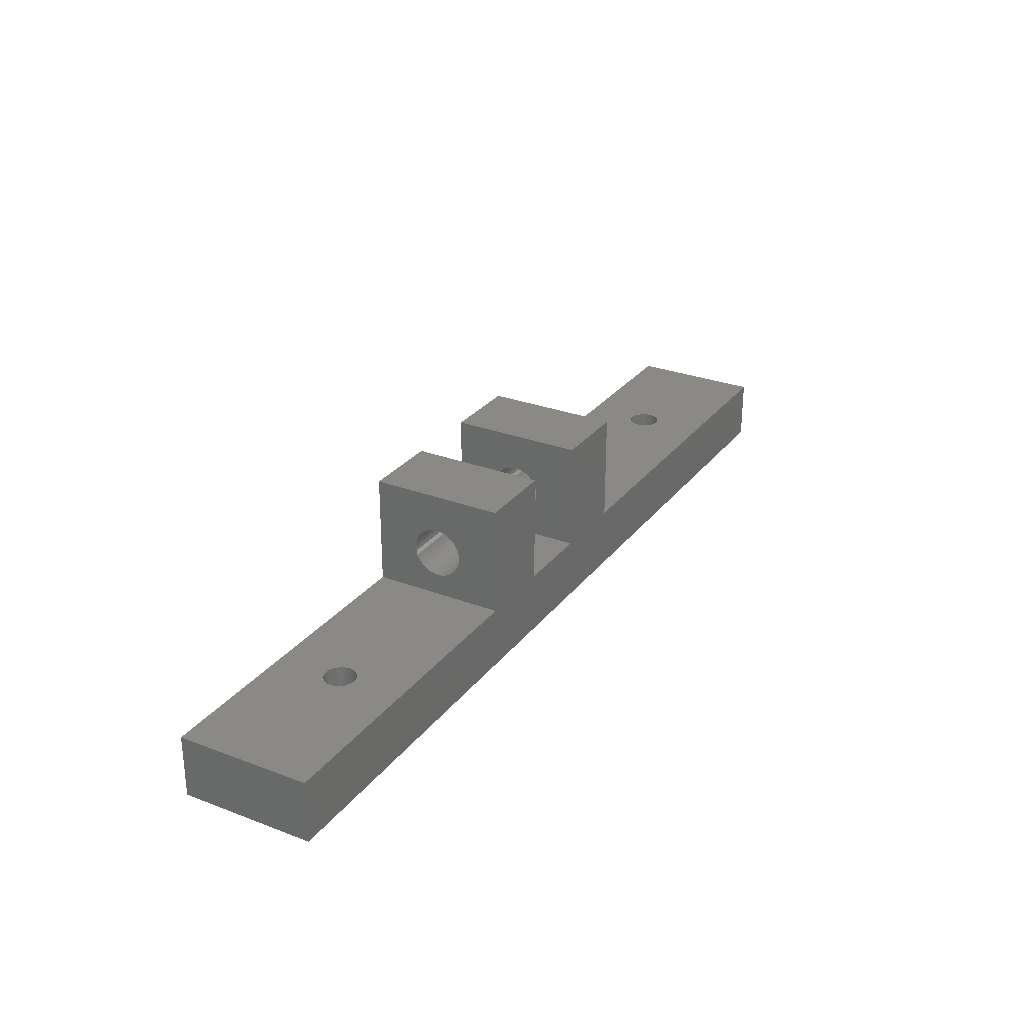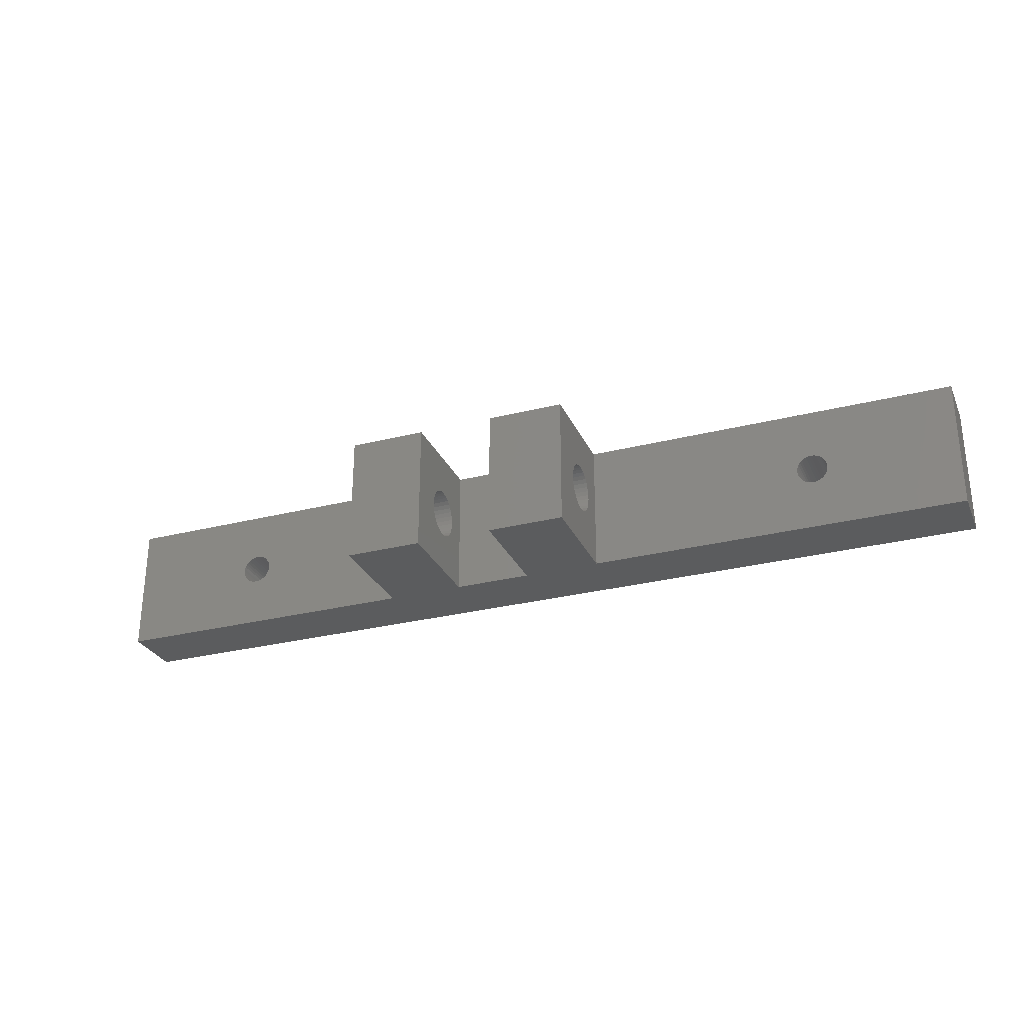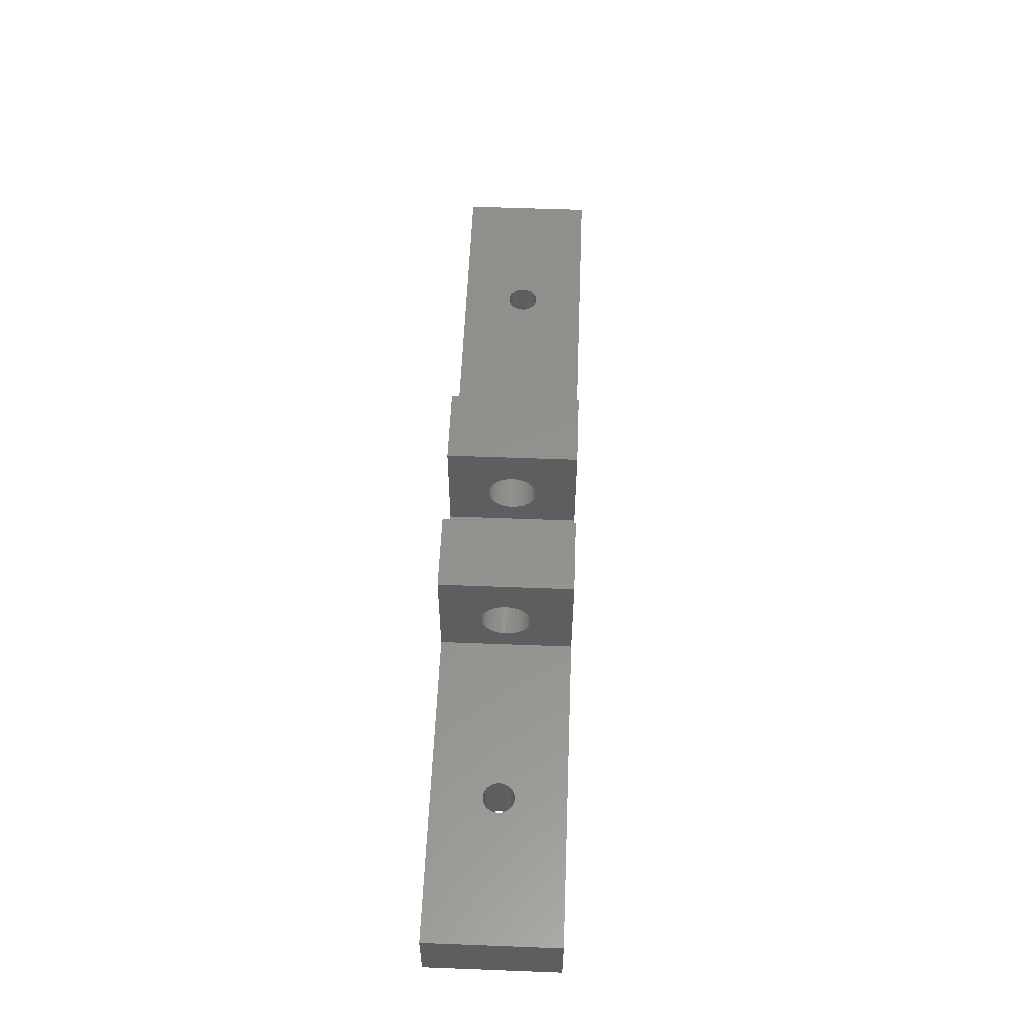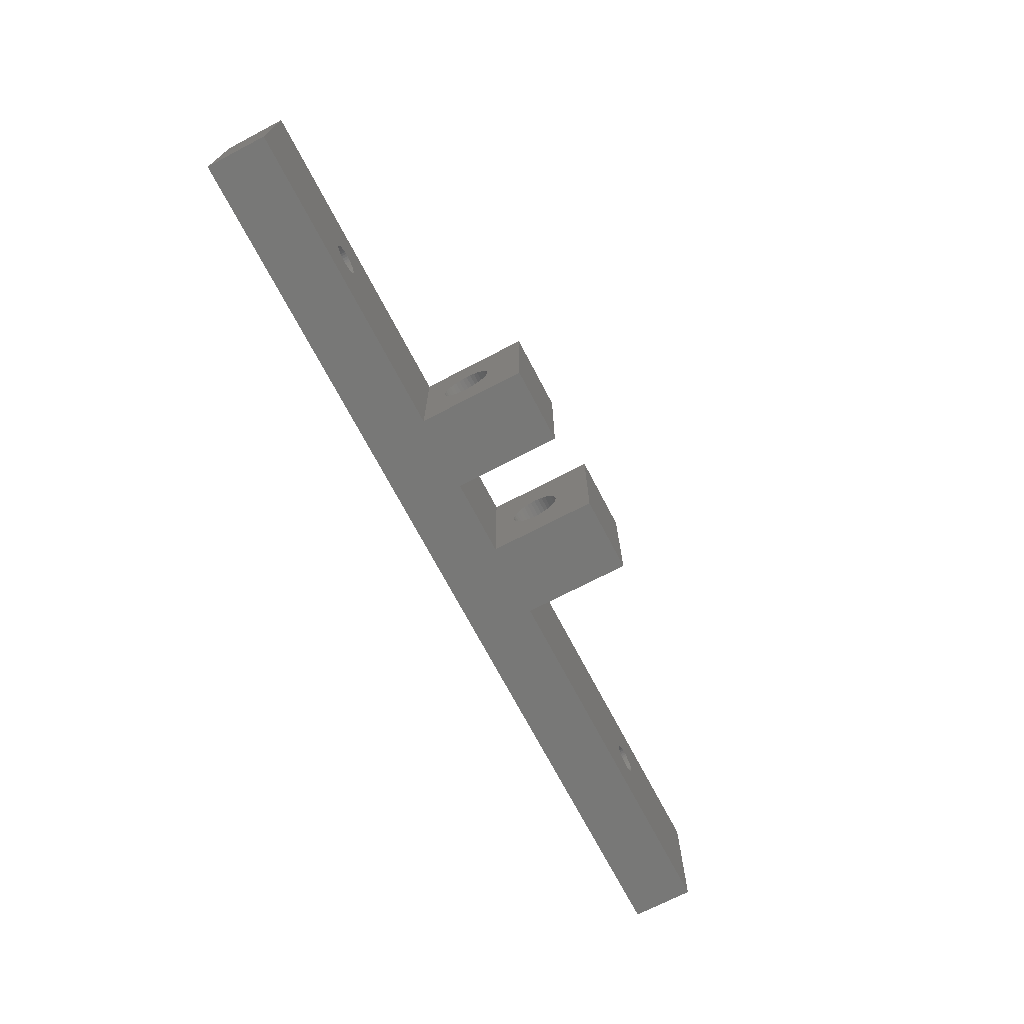
<metadata>
{"format":"stl","ext":"stl","renderer":"f3d","projection":"perspective","resolution":1024,"background":"white","views":[{"elev":28.3,"azim":-60.2,"up":"+Z"},{"elev":-28.6,"azim":20.9,"up":"+Y"},{"elev":55.2,"azim":-87.7,"up":"+Z"},{"elev":-70.7,"azim":-62.4,"up":"+Y"}]}
</metadata>
<code>
# stl→obj: 312 verts, 636 faces
v 0 0 0
v 0 8.5 4
v 0 8.5 0
v 0 0 4
v 25.5 8.5 4
v 30.5 0 4
v 30.5 8.5 4
v 25.5 0 4
v 60 8.5 4
v 51.5 4.25 4
v 60 0 4
v 51.48 4.424 4
v 51.44 4.592 4
v 51.37 4.75 4
v 51.27 4.893 4
v 51.14 5.016 4
v 51 5.116 4
v 50.84 5.19 4
v 50.67 5.235 4
v 50.5 5.25 4
v 50.33 5.235 4
v 35.5 8.5 4
v 49.52 4.424 4
v 49.5 4.25 4
v 49.56 4.592 4
v 49.63 4.75 4
v 49.73 4.893 4
v 49.86 5.016 4
v 50 5.116 4
v 50.16 5.19 4
v 51.48 4.076 4
v 51.44 3.908 4
v 51.37 3.75 4
v 51.27 3.607 4
v 51.14 3.484 4
v 51 3.384 4
v 50.84 3.31 4
v 50.67 3.265 4
v 50.5 3.25 4
v 50.33 3.265 4
v 35.5 0 4
v 50.16 3.31 4
v 49.52 4.076 4
v 49.56 3.908 4
v 49.63 3.75 4
v 49.73 3.607 4
v 49.86 3.484 4
v 50 3.384 4
v 20.5 8.5 4
v 10.5 4.25 4
v 20.5 0 4
v 10.48 4.424 4
v 10.44 4.592 4
v 10.37 4.75 4
v 10.27 4.893 4
v 10.14 5.016 4
v 10 5.116 4
v 9.842 5.19 4
v 9.674 5.235 4
v 9.5 5.25 4
v 9.326 5.235 4
v 8.515 4.424 4
v 8.5 4.25 4
v 8.56 4.592 4
v 8.634 4.75 4
v 8.734 4.893 4
v 8.857 5.016 4
v 9 5.116 4
v 9.158 5.19 4
v 10.48 4.076 4
v 10.44 3.908 4
v 10.37 3.75 4
v 10.27 3.607 4
v 10.14 3.484 4
v 10 3.384 4
v 9.842 3.31 4
v 9.674 3.265 4
v 9.5 3.25 4
v 9.326 3.265 4
v 9.158 3.31 4
v 8.515 4.076 4
v 8.56 3.908 4
v 8.634 3.75 4
v 8.734 3.607 4
v 8.857 3.484 4
v 9 3.384 4
v 60 8.5 0
v 60 0 0
v 30.5 8.5 11
v 35.5 8.5 11
v 20.5 8.5 11
v 25.5 8.5 11
v 51.5 4.25 0
v 51.48 4.076 0
v 51.44 3.908 0
v 51.37 3.75 0
v 51.27 3.607 0
v 51.14 3.484 0
v 51 3.384 0
v 50.84 3.31 0
v 50.67 3.265 0
v 50.5 3.25 0
v 50.33 3.265 0
v 50.16 3.31 0
v 49.52 4.076 0
v 10.5 4.25 0
v 49.5 4.25 0
v 10.48 4.076 0
v 49.56 3.908 0
v 10.44 3.908 0
v 49.63 3.75 0
v 10.37 3.75 0
v 49.73 3.607 0
v 10.27 3.607 0
v 49.86 3.484 0
v 10.14 3.484 0
v 50 3.384 0
v 10 3.384 0
v 9.842 3.31 0
v 9.674 3.265 0
v 8.515 4.076 0
v 8.5 4.25 0
v 8.56 3.908 0
v 8.634 3.75 0
v 8.734 3.607 0
v 8.857 3.484 0
v 9 3.384 0
v 9.158 3.31 0
v 9.326 3.265 0
v 9.5 3.25 0
v 51.48 4.424 0
v 51.44 4.592 0
v 51.37 4.75 0
v 51.27 4.893 0
v 51.14 5.016 0
v 51 5.116 0
v 50.84 5.19 0
v 50.67 5.235 0
v 50.5 5.25 0
v 50.33 5.235 0
v 50.16 5.19 0
v 49.52 4.424 0
v 10.48 4.424 0
v 49.56 4.592 0
v 10.44 4.592 0
v 49.63 4.75 0
v 10.37 4.75 0
v 49.73 4.893 0
v 10.27 4.893 0
v 49.86 5.016 0
v 10.14 5.016 0
v 50 5.116 0
v 10 5.116 0
v 9.842 5.19 0
v 9.674 5.235 0
v 9.5 5.25 0
v 8.515 4.424 0
v 8.56 4.592 0
v 8.634 4.75 0
v 8.734 4.893 0
v 8.857 5.016 0
v 9.326 5.235 0
v 9.158 5.19 0
v 9 5.116 0
v 25.5 0 11
v 20.5 0 11
v 35.5 0 11
v 30.5 0 11
v 20.5 5.826 7.278
v 20.5 5.85 7
v 20.5 5.826 6.722
v 20.5 5.754 6.453
v 20.5 5.636 6.2
v 20.5 5.476 5.972
v 20.5 5.278 5.774
v 20.5 5.05 5.614
v 20.5 4.797 5.496
v 20.5 4.528 5.424
v 20.5 4.25 5.4
v 20.5 3.972 5.424
v 20.5 2.674 6.722
v 20.5 2.65 7
v 20.5 2.746 6.453
v 20.5 2.864 6.2
v 20.5 3.024 5.972
v 20.5 3.222 5.774
v 20.5 3.45 5.614
v 20.5 3.703 5.496
v 20.5 5.754 7.547
v 20.5 5.636 7.8
v 20.5 5.476 8.028
v 20.5 5.278 8.226
v 20.5 5.05 8.386
v 20.5 4.797 8.504
v 20.5 4.528 8.576
v 20.5 4.25 8.6
v 20.5 3.972 8.576
v 20.5 3.703 8.504
v 20.5 3.45 8.386
v 20.5 2.674 7.278
v 20.5 2.746 7.547
v 20.5 2.864 7.8
v 20.5 3.222 8.226
v 20.5 3.024 8.028
v 25.5 5.826 7.278
v 25.5 5.85 7
v 25.5 5.754 7.547
v 25.5 5.636 7.8
v 25.5 5.476 8.028
v 25.5 5.278 8.226
v 25.5 5.05 8.386
v 25.5 4.797 8.504
v 25.5 4.528 8.576
v 25.5 4.25 8.6
v 25.5 3.972 8.576
v 25.5 3.703 8.504
v 25.5 2.674 7.278
v 25.5 2.746 7.547
v 25.5 2.864 7.8
v 25.5 3.024 8.028
v 25.5 3.222 8.226
v 25.5 3.45 8.386
v 25.5 5.826 6.722
v 25.5 5.754 6.453
v 25.5 5.636 6.2
v 25.5 5.476 5.972
v 25.5 5.278 5.774
v 25.5 5.05 5.614
v 25.5 4.797 5.496
v 25.5 4.528 5.424
v 25.5 4.25 5.4
v 25.5 3.972 5.424
v 25.5 3.703 5.496
v 25.5 2.65 7
v 25.5 2.674 6.722
v 25.5 2.746 6.453
v 25.5 3.45 5.614
v 25.5 3.222 5.774
v 25.5 3.024 5.972
v 25.5 2.864 6.2
v 30.5 5.826 7.278
v 30.5 5.85 7
v 30.5 5.826 6.722
v 30.5 5.754 6.453
v 30.5 5.636 6.2
v 30.5 5.476 5.972
v 30.5 5.278 5.774
v 30.5 5.05 5.614
v 30.5 4.797 5.496
v 30.5 4.528 5.424
v 30.5 4.25 5.4
v 30.5 3.972 5.424
v 30.5 2.674 6.722
v 30.5 2.65 7
v 30.5 2.746 6.453
v 30.5 2.864 6.2
v 30.5 3.024 5.972
v 30.5 3.222 5.774
v 30.5 3.45 5.614
v 30.5 3.703 5.496
v 30.5 5.754 7.547
v 30.5 5.636 7.8
v 30.5 5.476 8.028
v 30.5 5.278 8.226
v 30.5 5.05 8.386
v 30.5 4.797 8.504
v 30.5 4.528 8.576
v 30.5 4.25 8.6
v 30.5 3.972 8.576
v 30.5 3.703 8.504
v 30.5 3.45 8.386
v 30.5 2.674 7.278
v 30.5 2.746 7.547
v 30.5 2.864 7.8
v 30.5 3.222 8.226
v 30.5 3.024 8.028
v 35.5 5.826 7.278
v 35.5 5.85 7
v 35.5 5.754 7.547
v 35.5 5.636 7.8
v 35.5 5.476 8.028
v 35.5 5.278 8.226
v 35.5 5.05 8.386
v 35.5 4.797 8.504
v 35.5 4.528 8.576
v 35.5 4.25 8.6
v 35.5 3.972 8.576
v 35.5 3.703 8.504
v 35.5 2.674 7.278
v 35.5 2.746 7.547
v 35.5 2.864 7.8
v 35.5 3.024 8.028
v 35.5 3.222 8.226
v 35.5 3.45 8.386
v 35.5 5.826 6.722
v 35.5 5.754 6.453
v 35.5 5.636 6.2
v 35.5 5.476 5.972
v 35.5 5.278 5.774
v 35.5 5.05 5.614
v 35.5 4.797 5.496
v 35.5 4.528 5.424
v 35.5 4.25 5.4
v 35.5 3.972 5.424
v 35.5 3.703 5.496
v 35.5 2.65 7
v 35.5 2.674 6.722
v 35.5 2.746 6.453
v 35.5 3.45 5.614
v 35.5 3.222 5.774
v 35.5 3.024 5.972
v 35.5 2.864 6.2
f 1 2 3
f 2 1 4
f 5 6 7
f 6 5 8
f 9 10 11
f 9 12 10
f 9 13 12
f 9 14 13
f 9 15 14
f 9 16 15
f 9 17 16
f 9 18 17
f 9 19 18
f 9 20 19
f 9 21 20
f 22 21 9
f 23 22 24
f 25 22 23
f 26 22 25
f 27 22 26
f 28 22 27
f 29 22 28
f 30 22 29
f 21 22 30
f 31 11 10
f 32 11 31
f 33 11 32
f 34 11 33
f 35 11 34
f 36 11 35
f 37 11 36
f 38 11 37
f 39 11 38
f 40 11 39
f 41 40 42
f 41 24 22
f 24 41 43
f 43 41 44
f 44 41 45
f 45 41 46
f 46 41 47
f 47 41 48
f 40 41 11
f 48 41 42
f 49 50 51
f 49 52 50
f 49 53 52
f 49 54 53
f 49 55 54
f 49 56 55
f 49 57 56
f 49 58 57
f 49 59 58
f 49 60 59
f 2 60 49
f 60 2 61
f 62 2 63
f 64 2 62
f 65 2 64
f 66 2 65
f 67 2 66
f 68 2 67
f 69 2 68
f 61 2 69
f 70 51 50
f 71 51 70
f 72 51 71
f 73 51 72
f 74 51 73
f 75 51 74
f 76 51 75
f 77 51 76
f 78 51 77
f 4 78 79
f 4 79 80
f 4 63 2
f 63 4 81
f 81 4 82
f 82 4 83
f 83 4 84
f 84 4 85
f 78 4 51
f 86 4 80
f 85 4 86
f 11 87 9
f 87 11 88
f 87 22 9
f 22 87 7
f 3 7 87
f 7 3 5
f 5 3 49
f 49 3 2
f 22 89 90
f 89 22 7
f 5 91 92
f 91 5 49
f 88 93 87
f 88 94 93
f 88 95 94
f 88 96 95
f 88 97 96
f 88 98 97
f 88 99 98
f 88 100 99
f 88 101 100
f 88 102 101
f 88 103 102
f 88 104 103
f 105 106 107
f 108 105 109
f 110 109 111
f 112 111 113
f 114 113 115
f 116 115 117
f 118 117 104
f 119 104 88
f 105 108 106
f 109 110 108
f 111 112 110
f 113 114 112
f 115 116 114
f 117 118 116
f 104 119 118
f 88 120 119
f 1 120 88
f 121 1 122
f 123 1 121
f 124 1 123
f 125 1 124
f 126 1 125
f 127 1 126
f 128 1 127
f 129 1 128
f 130 1 129
f 120 1 130
f 131 87 93
f 132 87 131
f 133 87 132
f 134 87 133
f 135 87 134
f 136 87 135
f 137 87 136
f 138 87 137
f 139 87 138
f 140 87 139
f 141 87 140
f 106 142 107
f 143 142 106
f 142 143 144
f 145 144 143
f 144 145 146
f 147 146 145
f 146 147 148
f 149 148 147
f 148 149 150
f 151 150 149
f 150 151 152
f 153 152 151
f 152 153 141
f 154 141 153
f 141 154 87
f 155 87 154
f 3 155 156
f 3 122 1
f 122 3 157
f 157 3 158
f 158 3 159
f 159 3 160
f 160 3 161
f 155 3 87
f 162 3 156
f 163 3 162
f 164 3 163
f 161 3 164
f 1 51 4
f 51 1 8
f 8 1 6
f 88 6 1
f 6 88 41
f 41 88 11
f 51 165 166
f 165 51 8
f 6 167 168
f 167 6 41
f 169 49 170
f 49 171 170
f 49 172 171
f 49 173 172
f 49 174 173
f 49 175 174
f 49 176 175
f 49 177 176
f 49 178 177
f 49 179 178
f 51 179 49
f 179 51 180
f 181 51 182
f 183 51 181
f 184 51 183
f 185 51 184
f 186 51 185
f 187 51 186
f 188 51 187
f 180 51 188
f 49 169 91
f 189 91 169
f 190 91 189
f 191 91 190
f 192 91 191
f 193 91 192
f 194 91 193
f 195 91 194
f 196 91 195
f 166 196 197
f 166 197 198
f 166 198 199
f 51 200 182
f 166 200 51
f 200 166 201
f 201 166 202
f 196 166 91
f 203 166 199
f 204 166 203
f 202 166 204
f 91 165 92
f 165 91 166
f 205 5 92
f 5 205 206
f 92 207 205
f 92 208 207
f 92 209 208
f 92 210 209
f 92 211 210
f 92 212 211
f 92 213 212
f 92 214 213
f 165 214 92
f 214 165 215
f 215 165 216
f 8 217 165
f 218 165 217
f 219 165 218
f 220 165 219
f 221 165 220
f 222 165 221
f 216 165 222
f 223 5 206
f 224 5 223
f 225 5 224
f 226 5 225
f 227 5 226
f 228 5 227
f 229 5 228
f 230 5 229
f 231 5 230
f 8 231 232
f 8 232 233
f 217 8 234
f 234 8 235
f 235 8 236
f 231 8 5
f 237 8 233
f 238 8 237
f 239 8 238
f 240 8 239
f 236 8 240
f 241 7 242
f 7 243 242
f 7 244 243
f 7 245 244
f 7 246 245
f 7 247 246
f 7 248 247
f 7 249 248
f 7 250 249
f 7 251 250
f 6 251 7
f 251 6 252
f 253 6 254
f 255 6 253
f 256 6 255
f 257 6 256
f 258 6 257
f 259 6 258
f 260 6 259
f 252 6 260
f 7 241 89
f 261 89 241
f 262 89 261
f 263 89 262
f 264 89 263
f 265 89 264
f 266 89 265
f 267 89 266
f 268 89 267
f 168 268 269
f 168 269 270
f 168 270 271
f 6 272 254
f 168 272 6
f 272 168 273
f 273 168 274
f 268 168 89
f 275 168 271
f 276 168 275
f 274 168 276
f 89 167 90
f 167 89 168
f 277 22 90
f 22 277 278
f 90 279 277
f 90 280 279
f 90 281 280
f 90 282 281
f 90 283 282
f 90 284 283
f 90 285 284
f 90 286 285
f 167 286 90
f 286 167 287
f 287 167 288
f 41 289 167
f 290 167 289
f 291 167 290
f 292 167 291
f 293 167 292
f 294 167 293
f 288 167 294
f 295 22 278
f 296 22 295
f 297 22 296
f 298 22 297
f 299 22 298
f 300 22 299
f 301 22 300
f 302 22 301
f 303 22 302
f 41 303 304
f 41 304 305
f 289 41 306
f 306 41 307
f 307 41 308
f 303 41 22
f 309 41 305
f 310 41 309
f 311 41 310
f 312 41 311
f 308 41 312
f 106 52 143
f 52 106 50
f 162 60 61
f 60 162 156
f 120 78 77
f 78 120 130
f 153 56 57
f 56 153 151
f 65 160 66
f 160 65 159
f 164 69 68
f 69 164 163
f 114 72 112
f 72 114 73
f 145 54 147
f 54 145 53
f 143 53 145
f 53 143 52
f 147 55 149
f 55 147 54
f 155 58 59
f 58 155 154
f 156 59 60
f 59 156 155
f 154 57 58
f 57 154 153
f 62 158 64
f 158 62 157
f 64 159 65
f 159 64 158
f 63 157 62
f 157 63 122
f 161 68 67
f 68 161 164
f 163 61 69
f 61 163 162
f 108 50 106
f 50 108 70
f 119 77 76
f 77 119 120
f 128 86 80
f 86 128 127
f 130 79 78
f 79 130 129
f 84 124 83
f 124 84 125
f 85 125 84
f 125 85 126
f 82 121 81
f 121 82 123
f 81 122 63
f 122 81 121
f 66 161 67
f 161 66 160
f 118 76 75
f 76 118 119
f 116 75 74
f 75 116 118
f 116 73 114
f 73 116 74
f 110 70 108
f 70 110 71
f 112 71 110
f 71 112 72
f 129 80 79
f 80 129 128
f 127 85 86
f 85 127 126
f 83 123 82
f 123 83 124
f 149 56 151
f 56 149 55
f 93 12 131
f 12 93 10
f 140 20 21
f 20 140 139
f 101 39 38
f 39 101 102
f 136 16 17
f 16 136 135
f 26 148 27
f 148 26 146
f 152 30 29
f 30 152 141
f 96 32 95
f 32 96 33
f 132 14 133
f 14 132 13
f 131 13 132
f 13 131 12
f 133 15 134
f 15 133 14
f 138 18 19
f 18 138 137
f 139 19 20
f 19 139 138
f 137 17 18
f 17 137 136
f 23 144 25
f 144 23 142
f 25 146 26
f 146 25 144
f 24 142 23
f 142 24 107
f 150 29 28
f 29 150 152
f 141 21 30
f 21 141 140
f 94 10 93
f 10 94 31
f 100 38 37
f 38 100 101
f 104 48 42
f 48 104 117
f 102 40 39
f 40 102 103
f 46 111 45
f 111 46 113
f 44 105 43
f 105 44 109
f 134 16 135
f 16 134 15
f 43 107 24
f 107 43 105
f 27 150 28
f 150 27 148
f 99 37 36
f 37 99 100
f 97 33 96
f 33 97 34
f 98 36 35
f 36 98 99
f 95 31 94
f 31 95 32
f 103 42 40
f 42 103 104
f 47 113 46
f 113 47 115
f 45 109 44
f 109 45 111
f 98 34 97
f 34 98 35
f 117 47 48
f 47 117 115
f 178 231 230
f 231 178 179
f 250 303 302
f 303 250 251
f 197 214 215
f 214 197 196
f 269 286 287
f 286 269 268
f 170 205 169
f 205 170 206
f 242 277 241
f 277 242 278
f 235 182 234
f 182 235 181
f 307 254 306
f 254 307 253
f 220 203 221
f 203 220 204
f 292 275 293
f 275 292 276
f 191 210 192
f 210 191 209
f 263 282 264
f 282 263 281
f 189 208 190
f 208 189 207
f 261 280 262
f 280 261 279
f 199 216 222
f 216 199 198
f 271 288 294
f 288 271 270
f 177 230 229
f 230 177 178
f 249 302 301
f 302 249 250
f 175 228 227
f 228 175 176
f 247 300 299
f 300 247 248
f 171 206 170
f 206 171 223
f 243 278 242
f 278 243 295
f 172 223 171
f 223 172 224
f 244 295 243
f 295 244 296
f 174 225 173
f 225 174 226
f 246 297 245
f 297 246 298
f 194 211 212
f 211 194 193
f 266 283 284
f 283 266 265
f 193 210 211
f 210 193 192
f 265 282 283
f 282 265 264
f 196 213 214
f 213 196 195
f 268 285 286
f 285 268 267
f 190 209 191
f 209 190 208
f 262 281 263
f 281 262 280
f 169 207 189
f 207 169 205
f 241 279 261
f 279 241 277
f 236 181 235
f 181 236 183
f 308 253 307
f 253 308 255
f 239 184 240
f 184 239 185
f 311 256 312
f 256 311 257
f 187 238 237
f 238 187 186
f 259 310 309
f 310 259 258
f 188 237 233
f 237 188 187
f 260 309 305
f 309 260 259
f 179 232 231
f 232 179 180
f 251 304 303
f 304 251 252
f 217 201 218
f 201 217 200
f 289 273 290
f 273 289 272
f 219 204 220
f 204 219 202
f 291 276 292
f 276 291 274
f 234 200 217
f 200 234 182
f 306 272 289
f 272 306 254
f 198 215 216
f 215 198 197
f 270 287 288
f 287 270 269
f 176 229 228
f 229 176 177
f 248 301 300
f 301 248 249
f 175 226 174
f 226 175 227
f 247 298 246
f 298 247 299
f 173 224 172
f 224 173 225
f 245 296 244
f 296 245 297
f 195 212 213
f 212 195 194
f 267 284 285
f 284 267 266
f 240 183 236
f 183 240 184
f 312 255 308
f 255 312 256
f 238 185 239
f 185 238 186
f 310 257 311
f 257 310 258
f 218 202 219
f 202 218 201
f 290 274 291
f 274 290 273
f 203 222 221
f 222 203 199
f 275 294 293
f 294 275 271
f 180 233 232
f 233 180 188
f 252 305 304
f 305 252 260

</code>
